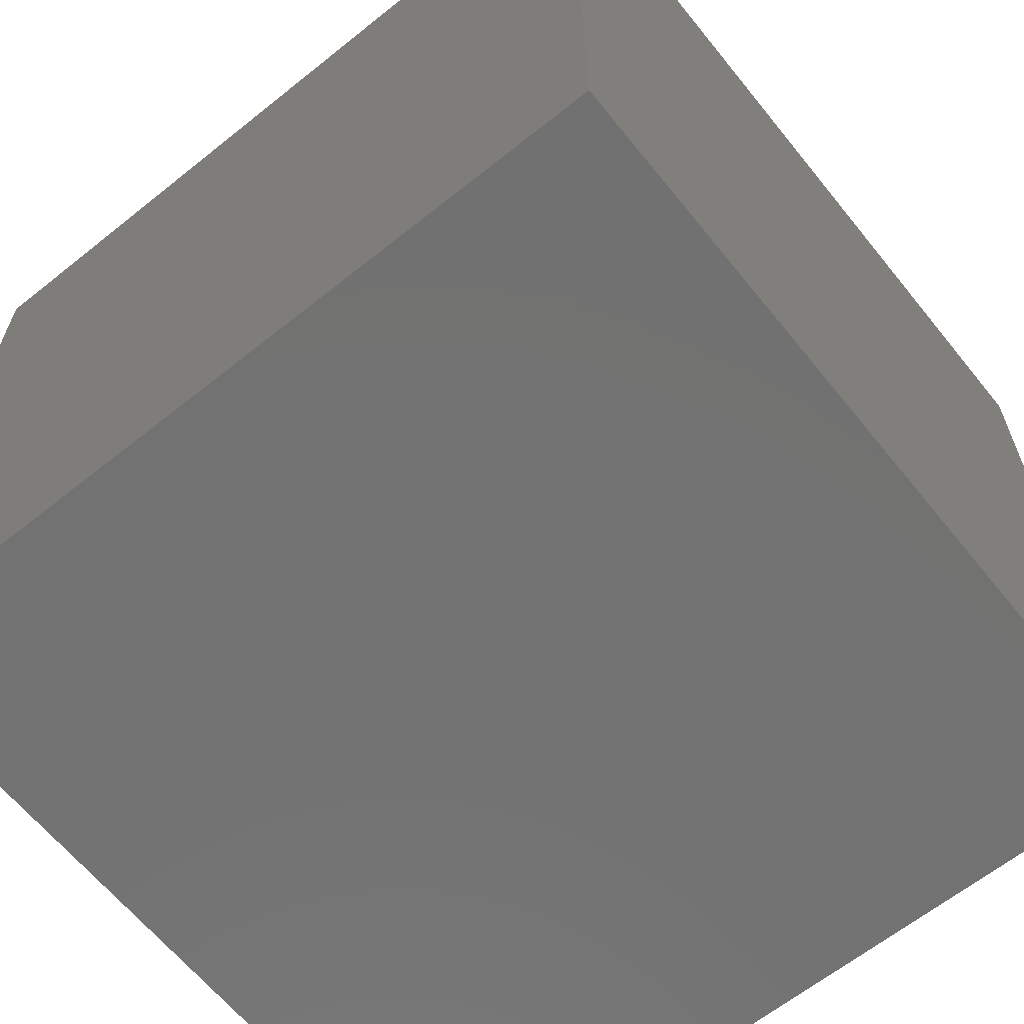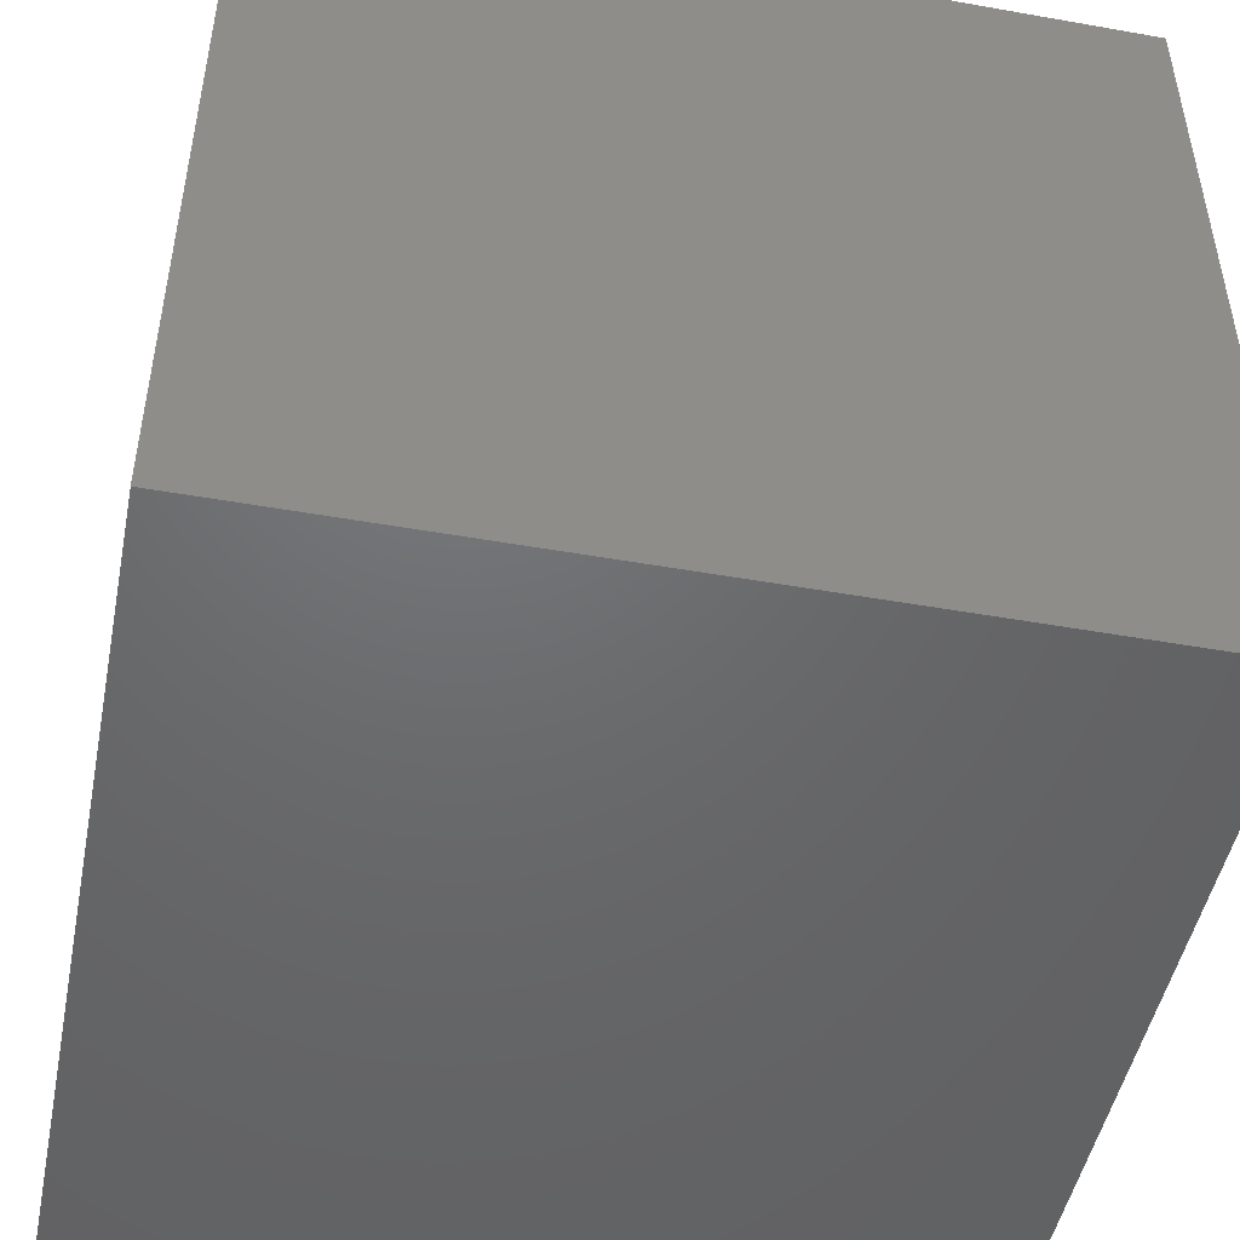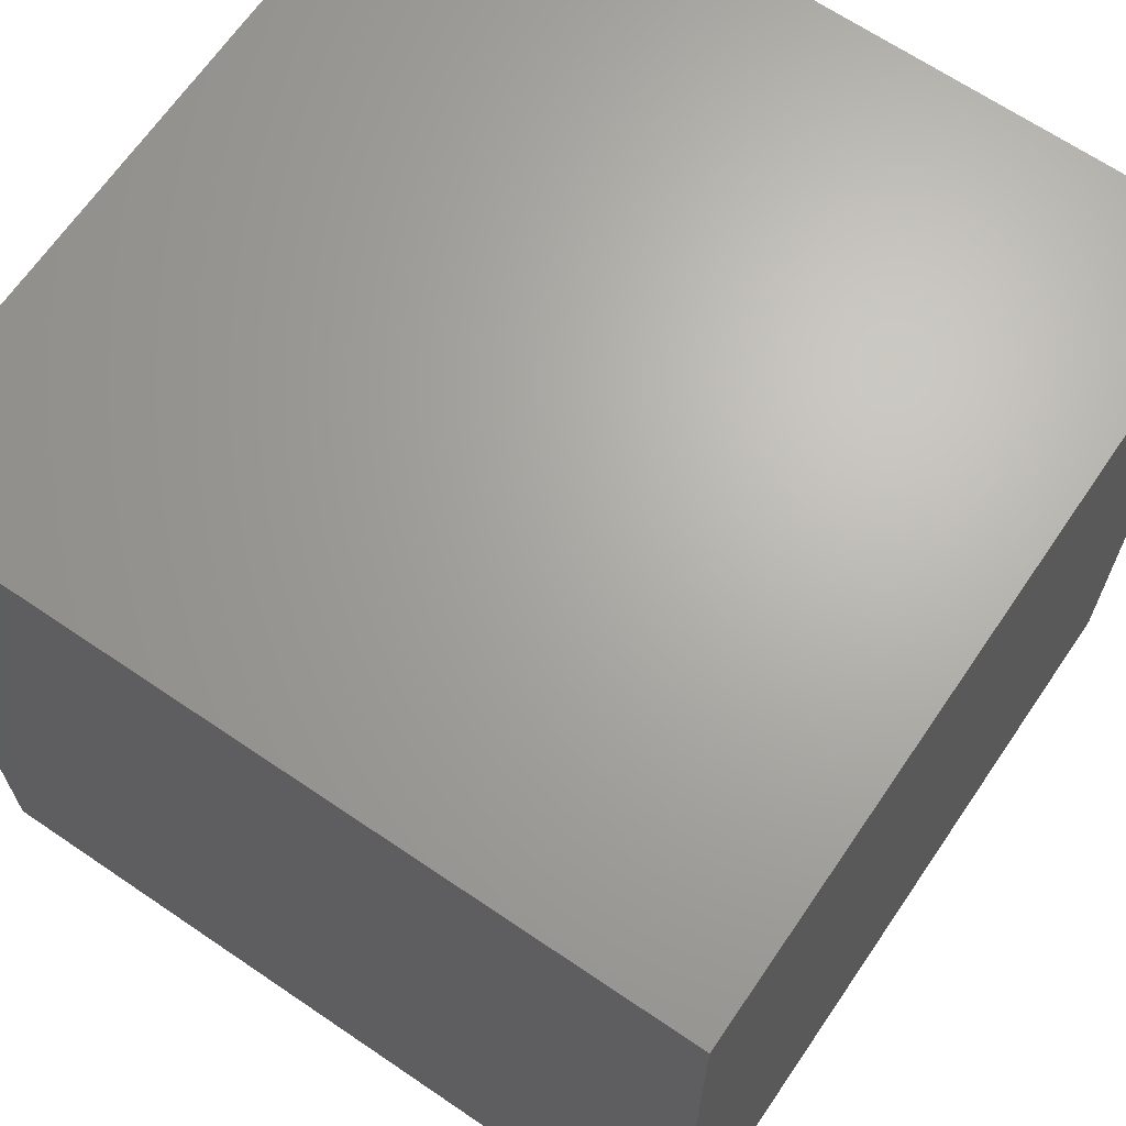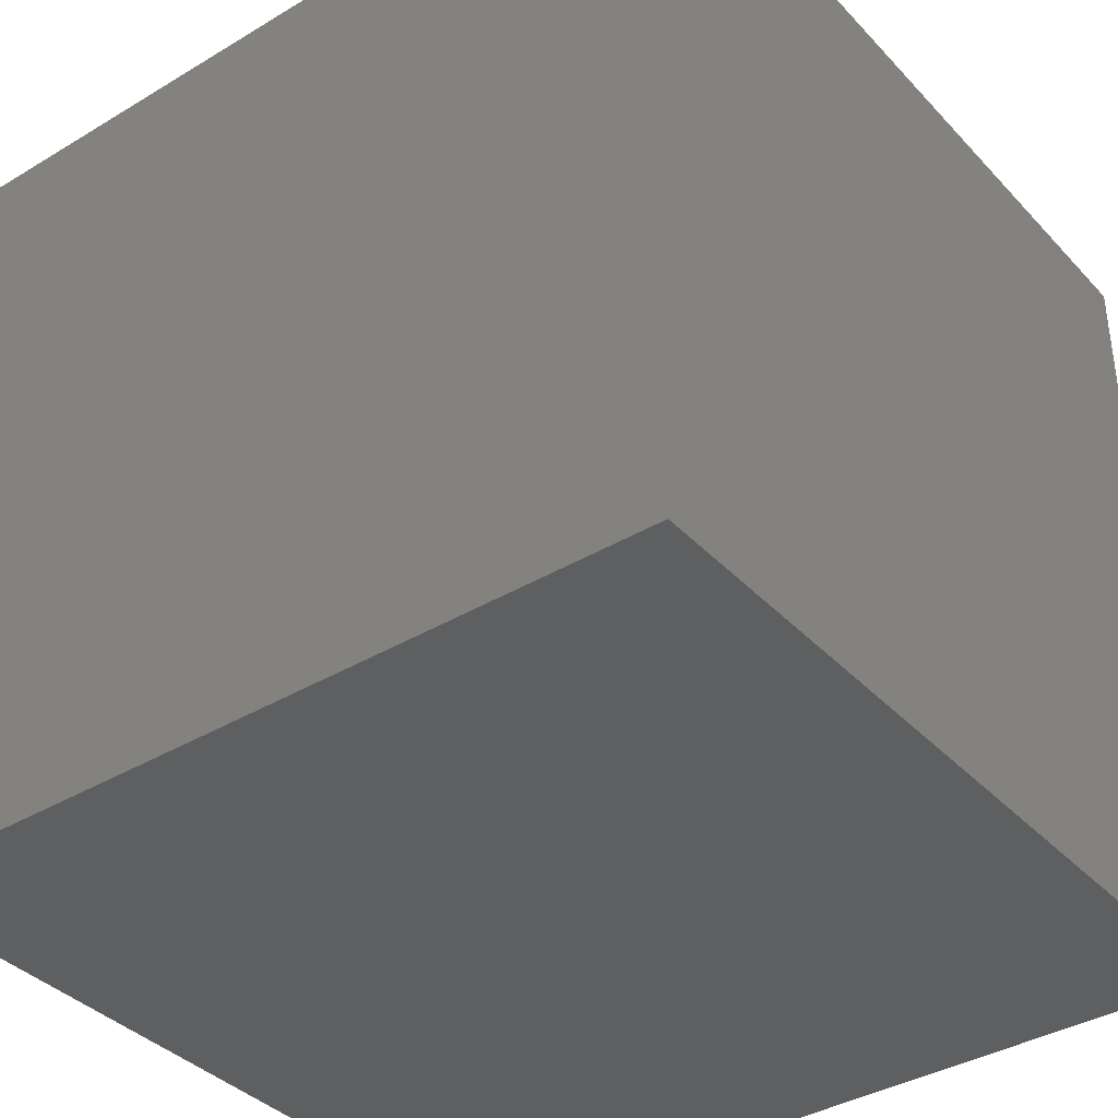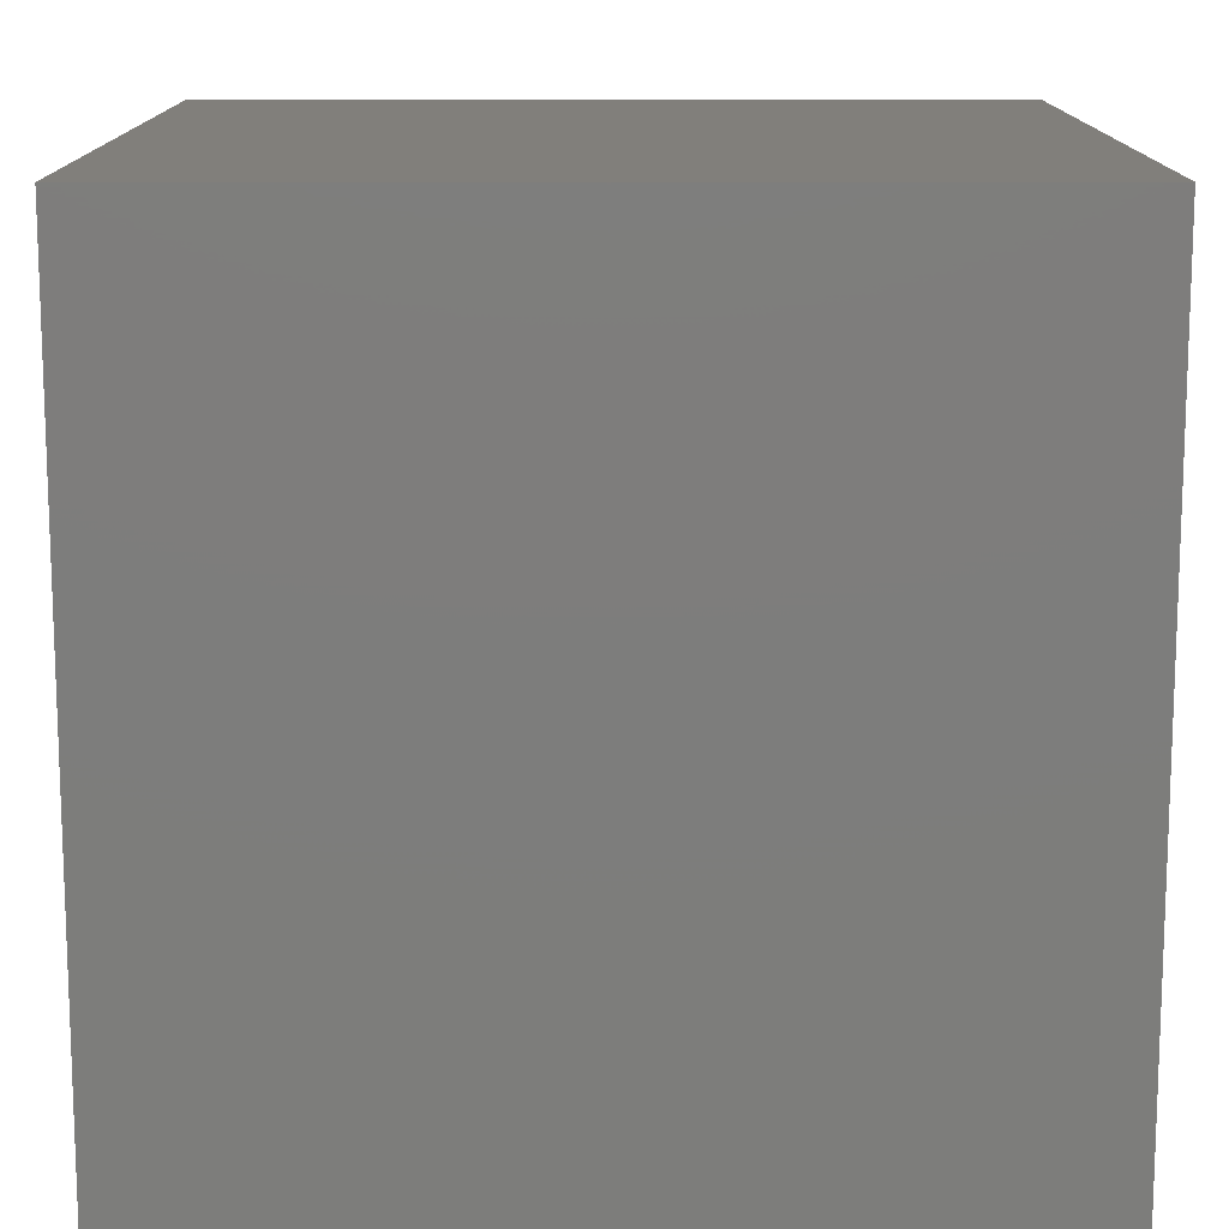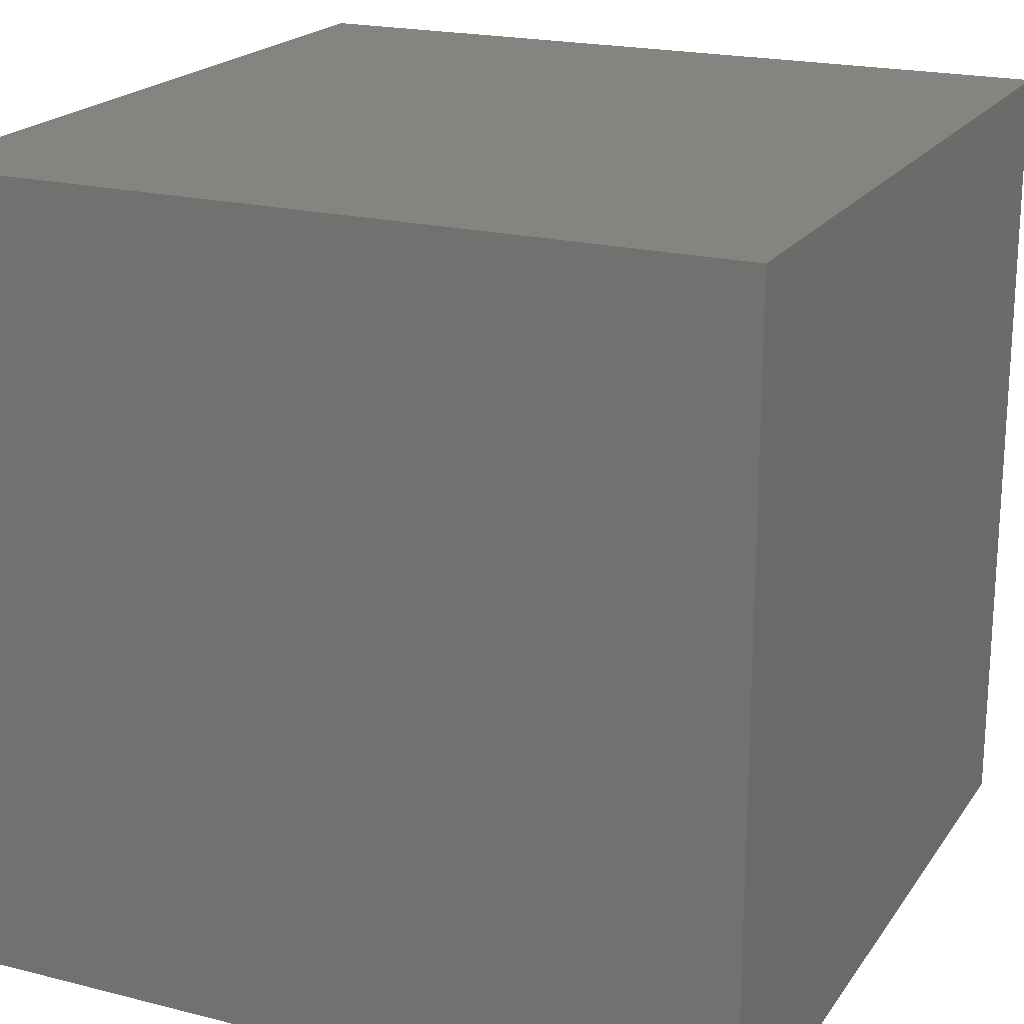
<metadata>
{"format":"stl","ext":"stl","renderer":"f3d","projection":"perspective","resolution":1024,"background":"white","views":[{"elev":-63.9,"azim":38.9,"up":"+Z"},{"elev":-48.4,"azim":78.8,"up":"+Y"},{"elev":66.6,"azim":124.3,"up":"+Y"},{"elev":-37.8,"azim":-52.6,"up":"+Y"},{"elev":13.2,"azim":-90.1,"up":"+Z"},{"elev":20.3,"azim":24.8,"up":"+Z"}]}
</metadata>
<code>
# stl→obj: 8 verts, 12 faces
v 8.25 -8.25 8.25
v 8.25 8.25 8.25
v -8.25 8.25 8.25
v -8.25 -8.25 8.25
v -8.25 8.25 -8.25
v -8.25 -8.25 -8.25
v 8.25 8.25 -8.25
v 8.25 -8.25 -8.25
f 1 2 3
f 4 1 3
f 4 3 5
f 6 4 5
f 3 2 7
f 5 3 7
f 1 4 6
f 8 1 6
f 2 1 8
f 7 2 8
f 6 5 7
f 8 6 7

</code>
